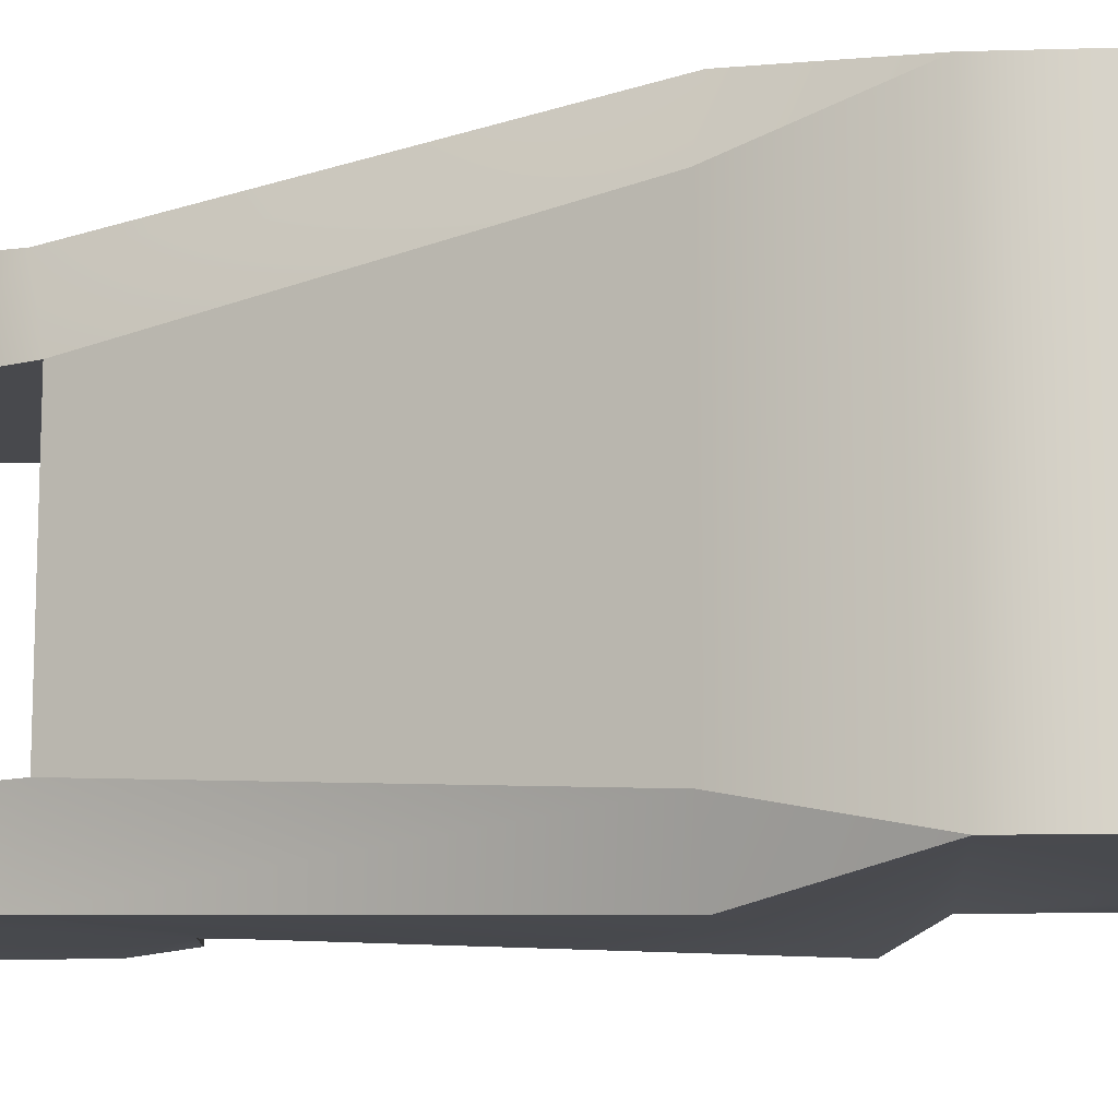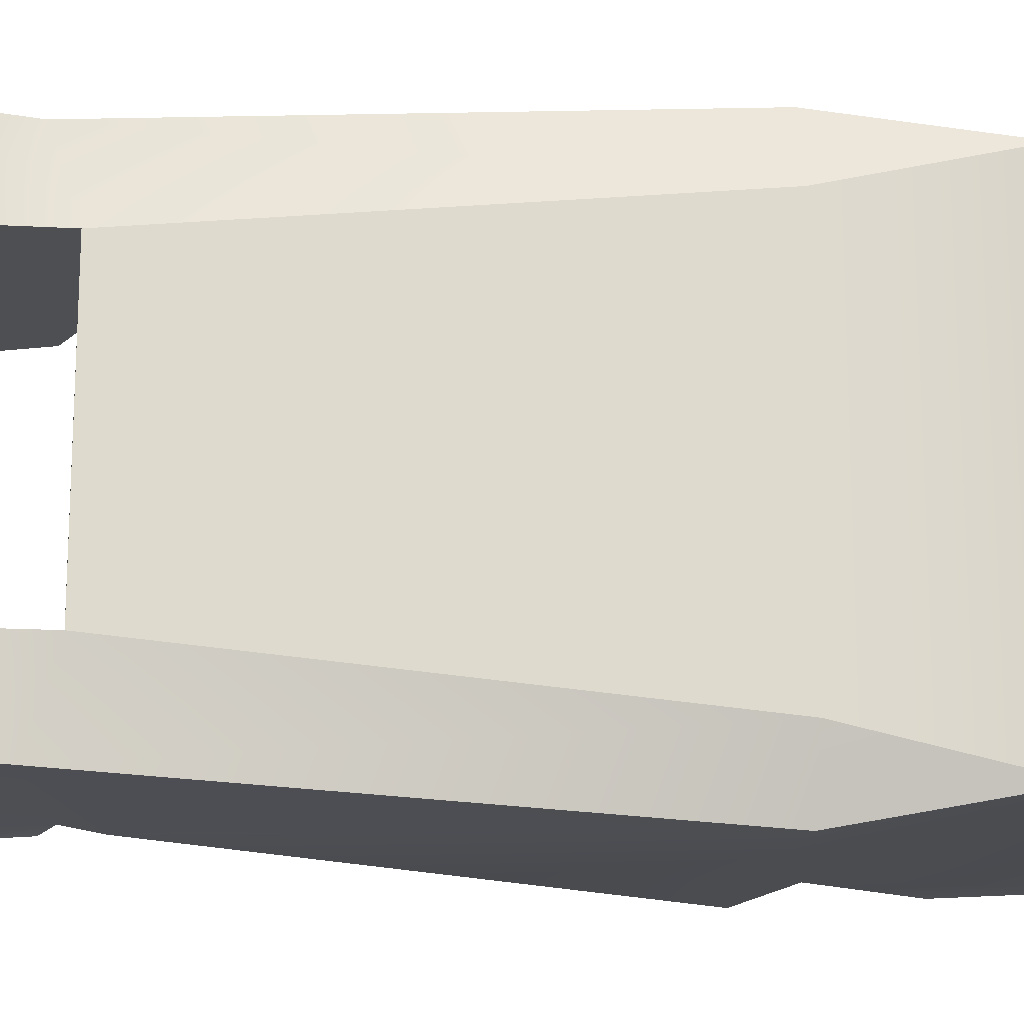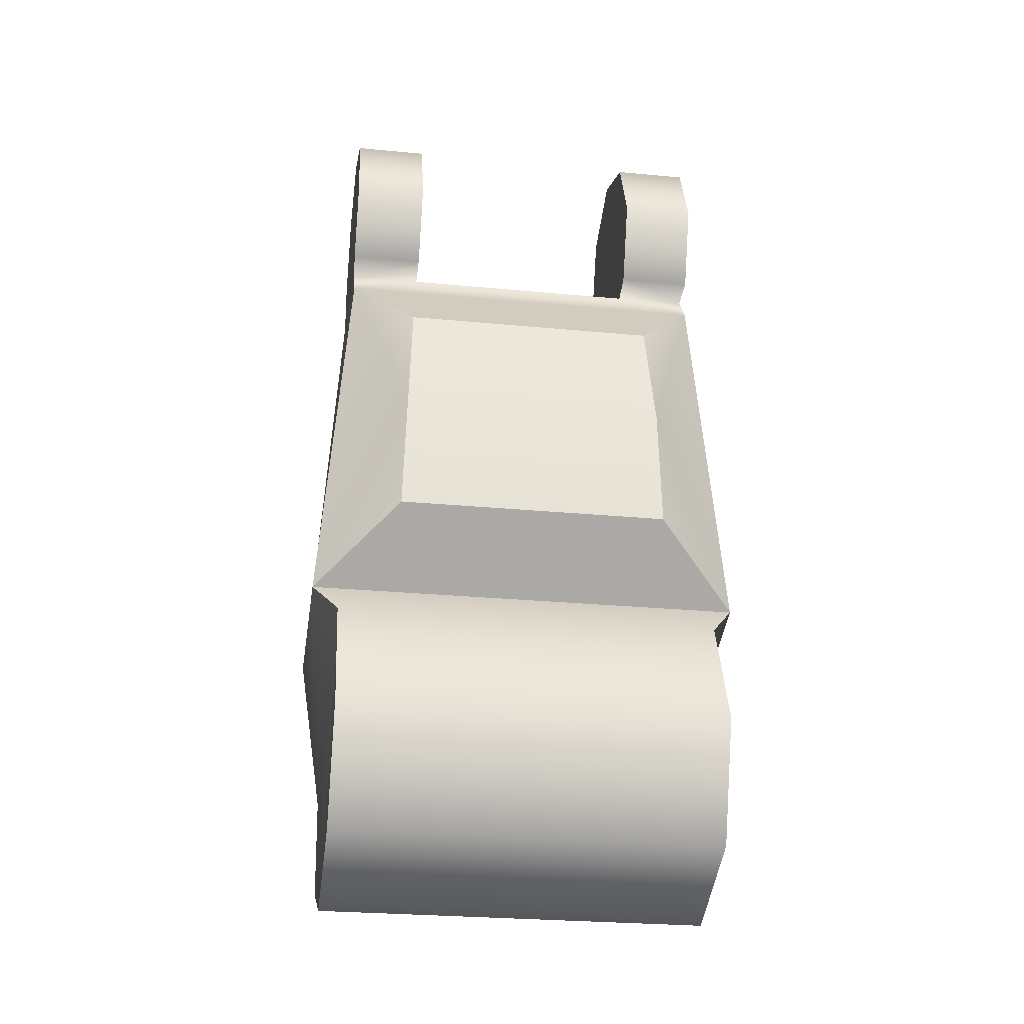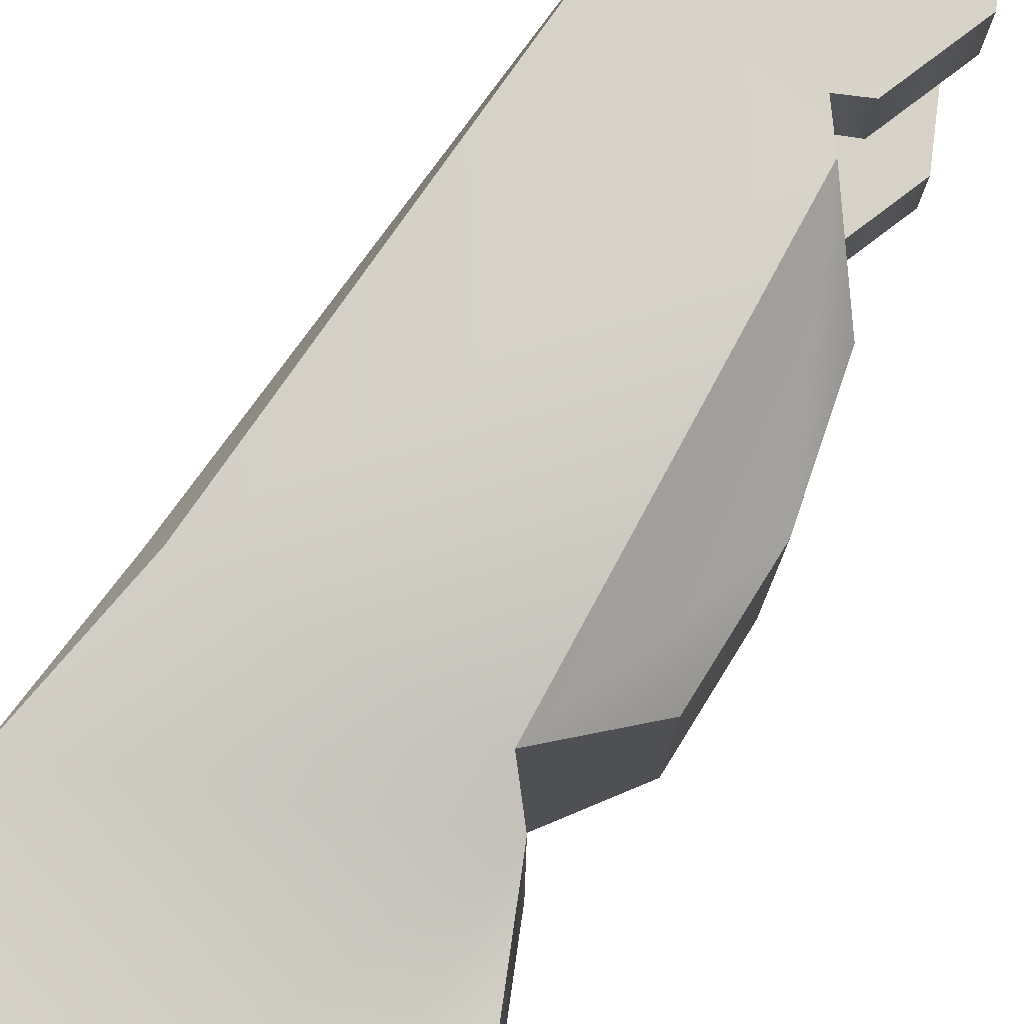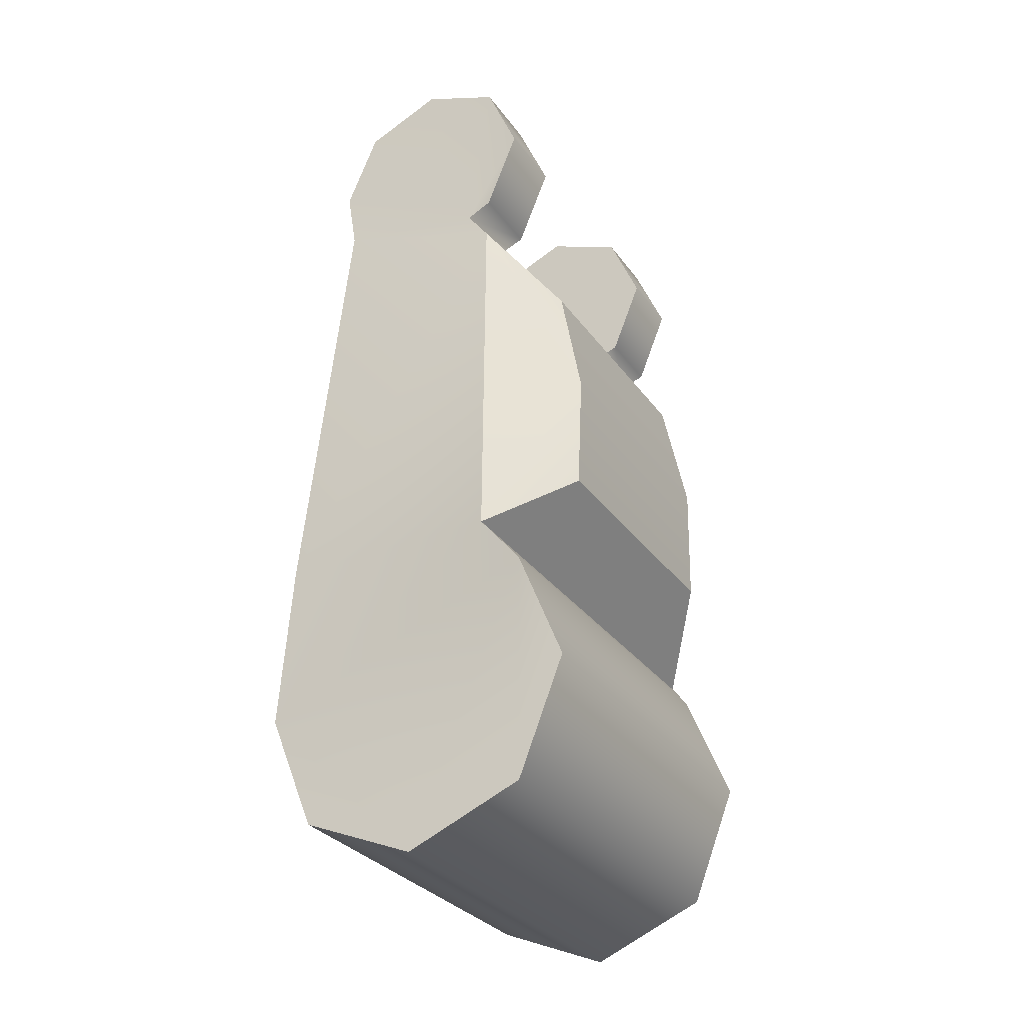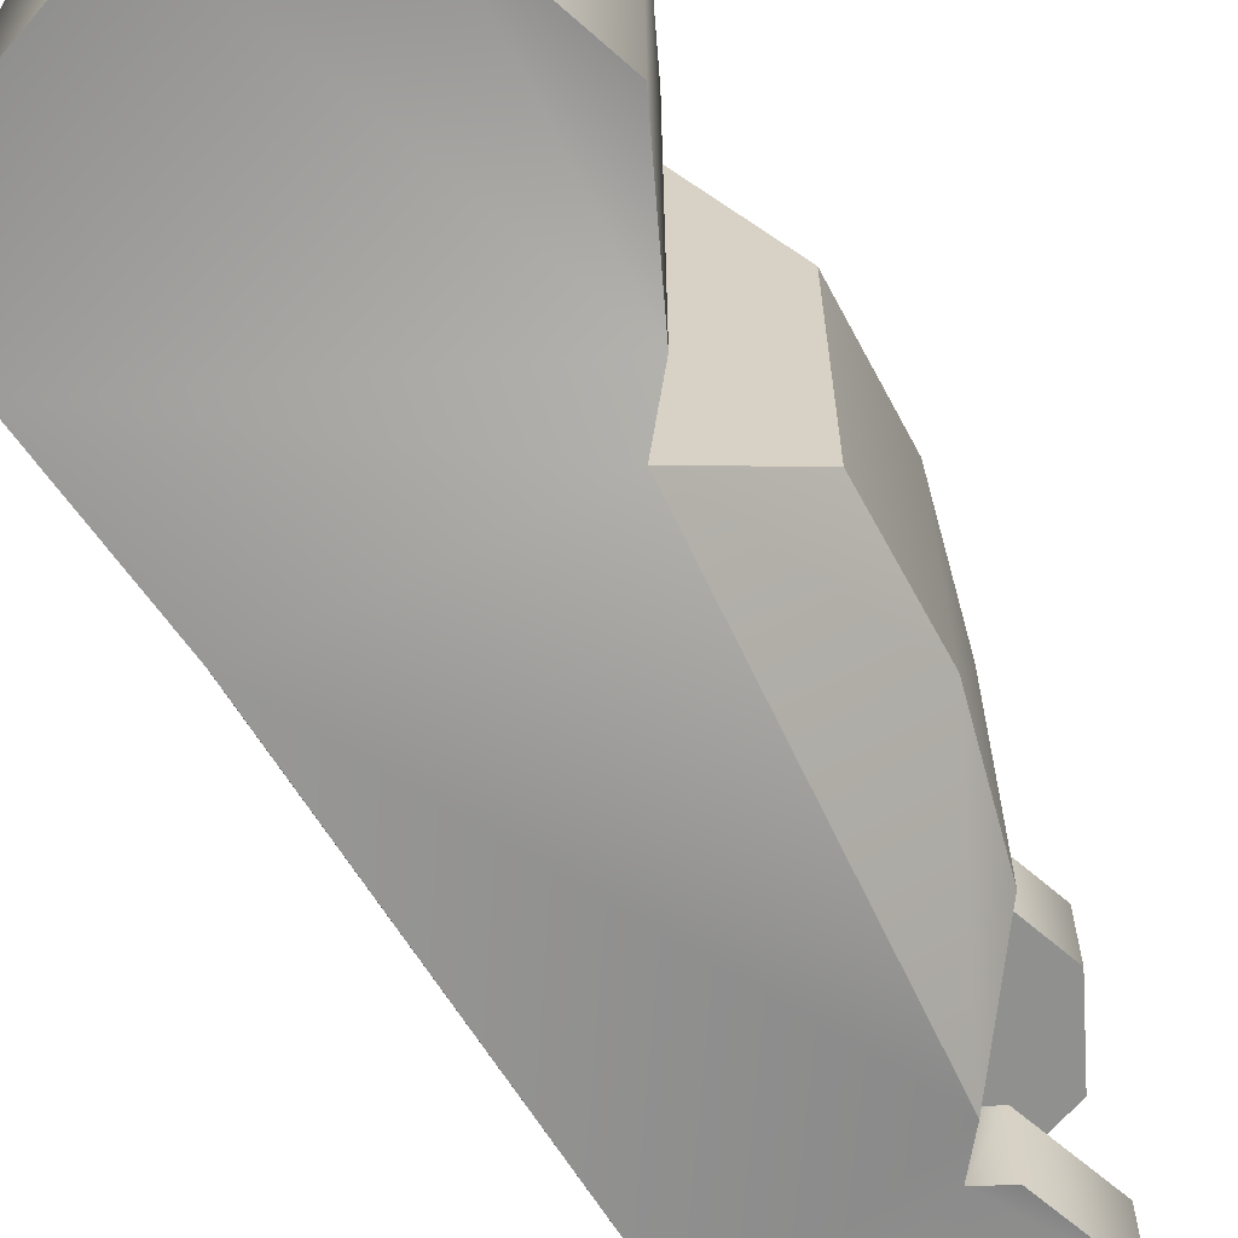
<metadata>
{"format":"obj","ext":"obj","renderer":"f3d","projection":"perspective","resolution":1024,"background":"white","views":[{"elev":-12.5,"azim":-63.6,"up":"+Z"},{"elev":-18.0,"azim":-99.5,"up":"+Z"},{"elev":-27.6,"azim":81.7,"up":"+Y"},{"elev":78.4,"azim":30.2,"up":"+Z"},{"elev":-30.5,"azim":29.2,"up":"+Y"},{"elev":-65.6,"azim":26.6,"up":"+Z"}]}
</metadata>
<code>
v  0.0046 0.0335 -0.007
v  0.0065 0.0381 -0.0113
v  0.0065 0.0381 -0.007
v  0.0046 0.0426 -0.0113
v  0.0046 0.0426 -0.007
v  0 0.0445 -0.0113
v  0 0.0445 -0.007
v  -0.0045 0.0426 -0.0113
v  -0.0045 0.0426 -0.007
v  -0.0064 0.0381 -0.0113
v  -0.0064 0.0381 -0.007
v  0.0044 0.0311 -0.0112
v  0.0092 0.0199 -0.0078
v  0.0052 0.0087 -0.0129
v  0.0078 0.0269 0.0075
v  0.0044 0.0311 0.0112
v  0.009 0.0129 0.008
v  0.0092 0.0199 0.0078
v  0.009 0.0129 -0.008
v  -0.0067 -0.0068 0.0114
v  -0.0095 -0 -0.0114
v  -0.0067 -0.0068 -0.0114
v  -0.0088 0.0087 -0.0094
v  -0.0058 0.0345 -0.0113
v  -0.0076 0.0087 -0.0129
v  0 -0.0096 0.0114
v  0 -0.0096 -0.0114
v  0.0068 -0.0068 0.0114
v  0.0068 -0.0068 -0.0114
v  0.0095 -0 0.0114
v  0.0095 -0 -0.0114
v  -0.0095 -0 0.0114
v  0.0068 0.0067 0.0114
v  0.0068 0.0067 -0.0114
v  0.0078 0.0269 -0.0075
v  0.0031 0.0329 0.007
v  -0.0067 0.0332 -0.007
v  -0.0067 0.0332 0.007
v  0.0031 0.0329 -0.0112
v  0.0031 0.0329 -0.007
v  0.0052 0.0087 0.0129
v  0.0065 0.0381 0.0113
v  0.0046 0.0335 0.007
v  0.0065 0.0381 0.007
v  0.0046 0.0426 0.0113
v  0.0046 0.0426 0.007
v  0 0.0445 0.0113
v  0 0.0445 0.007
v  -0.0045 0.0426 0.0113
v  -0.0045 0.0426 0.007
v  -0.0064 0.0381 0.0113
v  -0.0064 0.0381 0.007
v  -0.0058 0.0345 0.0113
v  -0.0088 0.0087 0.0094
v  -0.0076 0.0087 0.0129
v  0.0031 0.0329 0.0112
v  0.0046 0.0335 0.0113
v  0.0046 0.0335 -0.0113
g Cylinder_001
f 1 2 3
f 3 4 5
f 5 6 7
f 7 8 9
f 9 10 11
f 12 13 14
f 15 12 16
f 17 13 18
f 17 14 19
f 20 21 22
f 23 24 25
f 26 22 27
f 28 27 29
f 30 29 31
f 32 23 21
f 33 31 34
f 18 35 15
f 36 37 38
f 39 1 40
f 9 11 40
f 25 21 23
f 12 40 16
f 27 34 29
f 25 12 14
f 11 24 37
f 33 14 41
f 6 4 39
f 42 43 44
f 45 44 46
f 47 46 48
f 49 48 50
f 51 50 52
f 16 18 15
f 53 54 55
f 56 43 57
f 36 48 46
f 55 54 32
f 33 41 32
f 55 16 53
f 53 52 38
f 56 47 49
f 38 23 54
f 58 2 1
f 2 4 3
f 4 6 5
f 6 8 7
f 8 10 9
f 13 12 35
f 14 13 19
f 35 12 15
f 19 13 17
f 41 14 17
f 32 21 20
f 37 24 23
f 20 22 26
f 26 27 28
f 28 29 30
f 54 23 32
f 30 31 33
f 13 35 18
f 40 37 36
f 58 1 39
f 40 1 3
f 40 5 7
f 7 9 40
f 11 37 40
f 40 3 5
f 40 12 39
f 16 40 36
f 36 56 16
f 21 27 22
f 14 21 25
f 21 14 34
f 34 31 29
f 34 27 21
f 12 25 24
f 24 39 12
f 10 24 11
f 34 14 33
f 39 24 10
f 39 8 6
f 39 4 2
f 2 58 39
f 39 10 8
f 57 43 42
f 42 44 45
f 45 46 47
f 47 48 49
f 49 50 51
f 18 16 41
f 41 17 18
f 38 54 53
f 36 43 56
f 44 43 36
f 36 38 52
f 36 50 48
f 36 46 44
f 50 36 52
f 33 26 28
f 28 30 33
f 32 41 55
f 26 32 20
f 32 26 33
f 16 55 41
f 53 16 56
f 51 52 53
f 51 53 56
f 56 57 42
f 56 45 47
f 56 49 51
f 45 56 42
f 37 23 38

</code>
